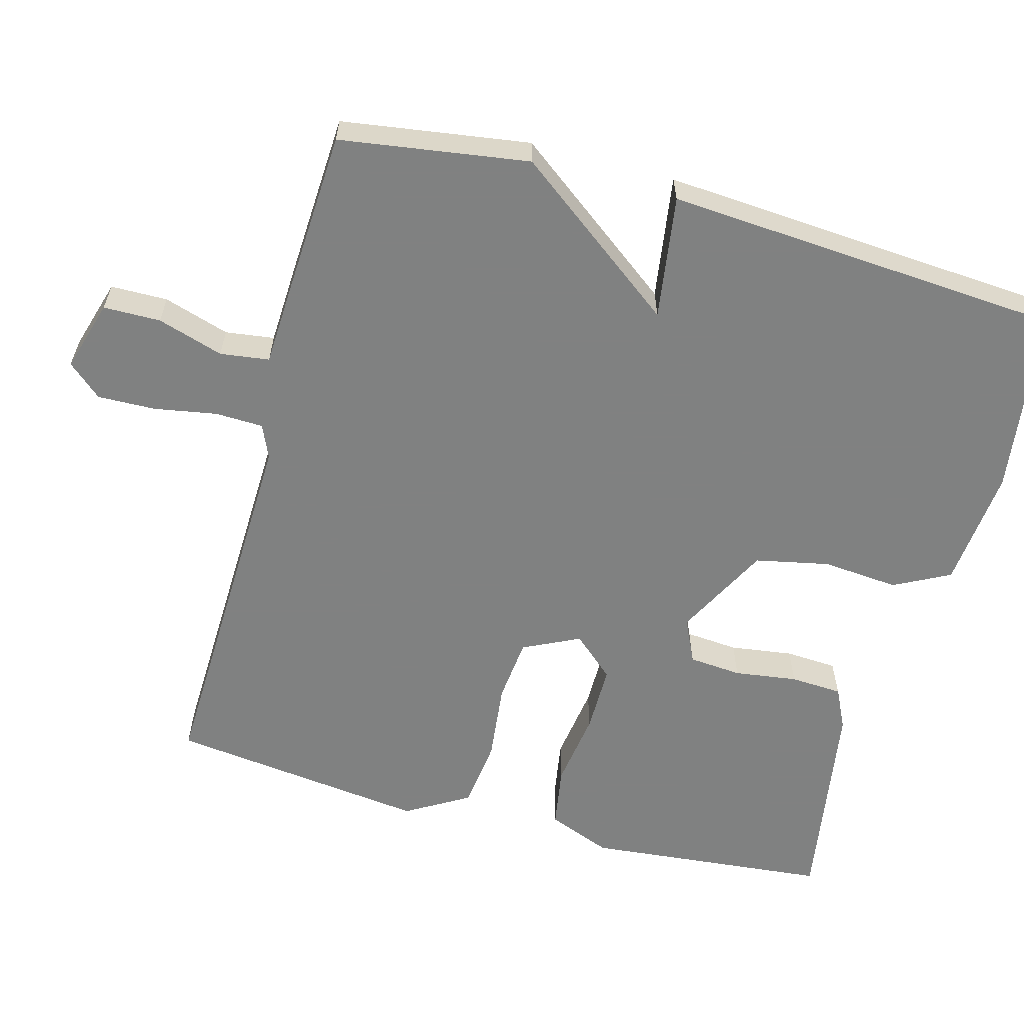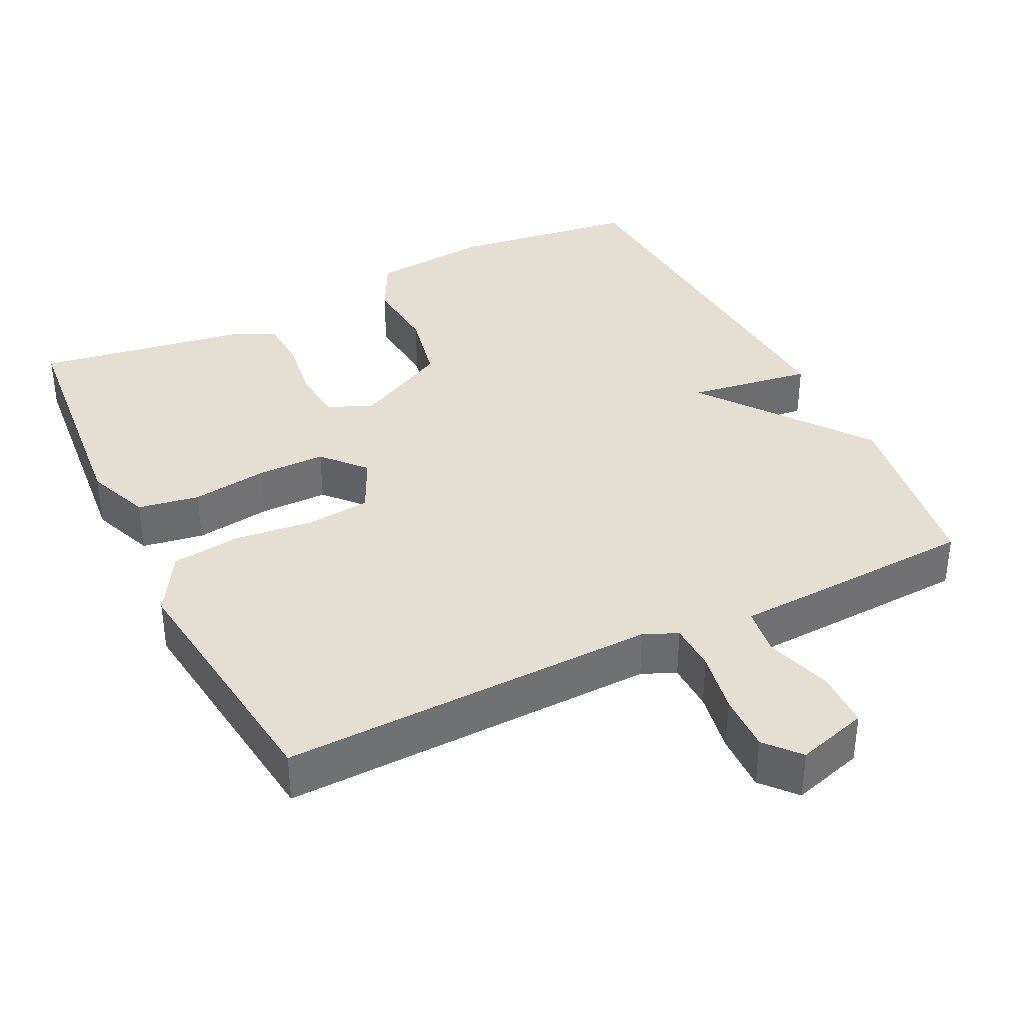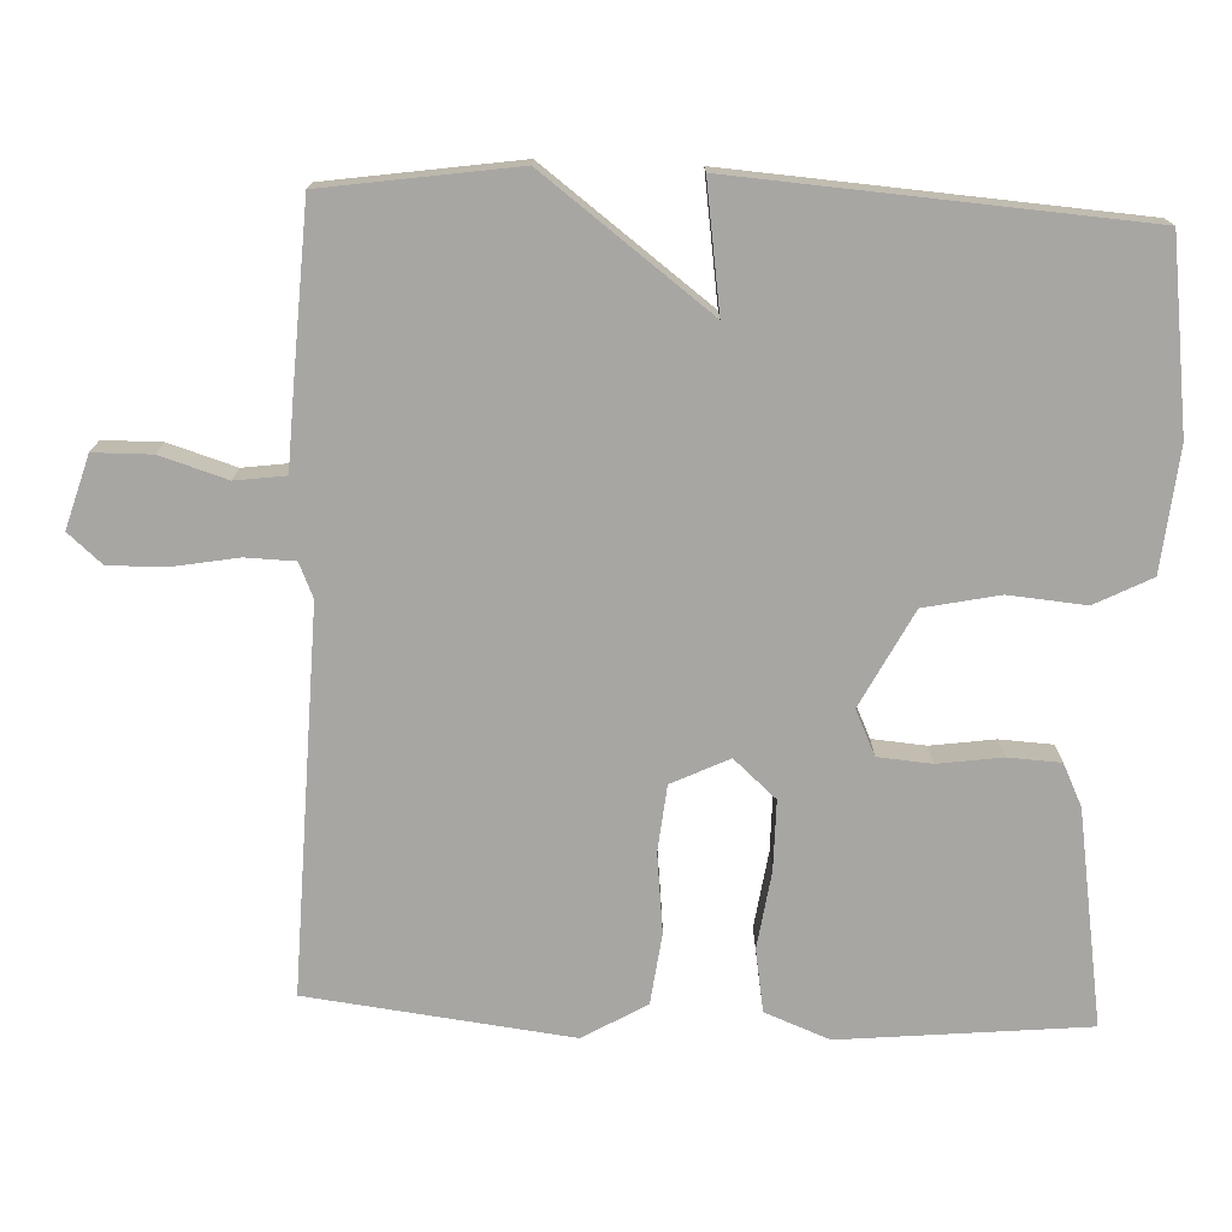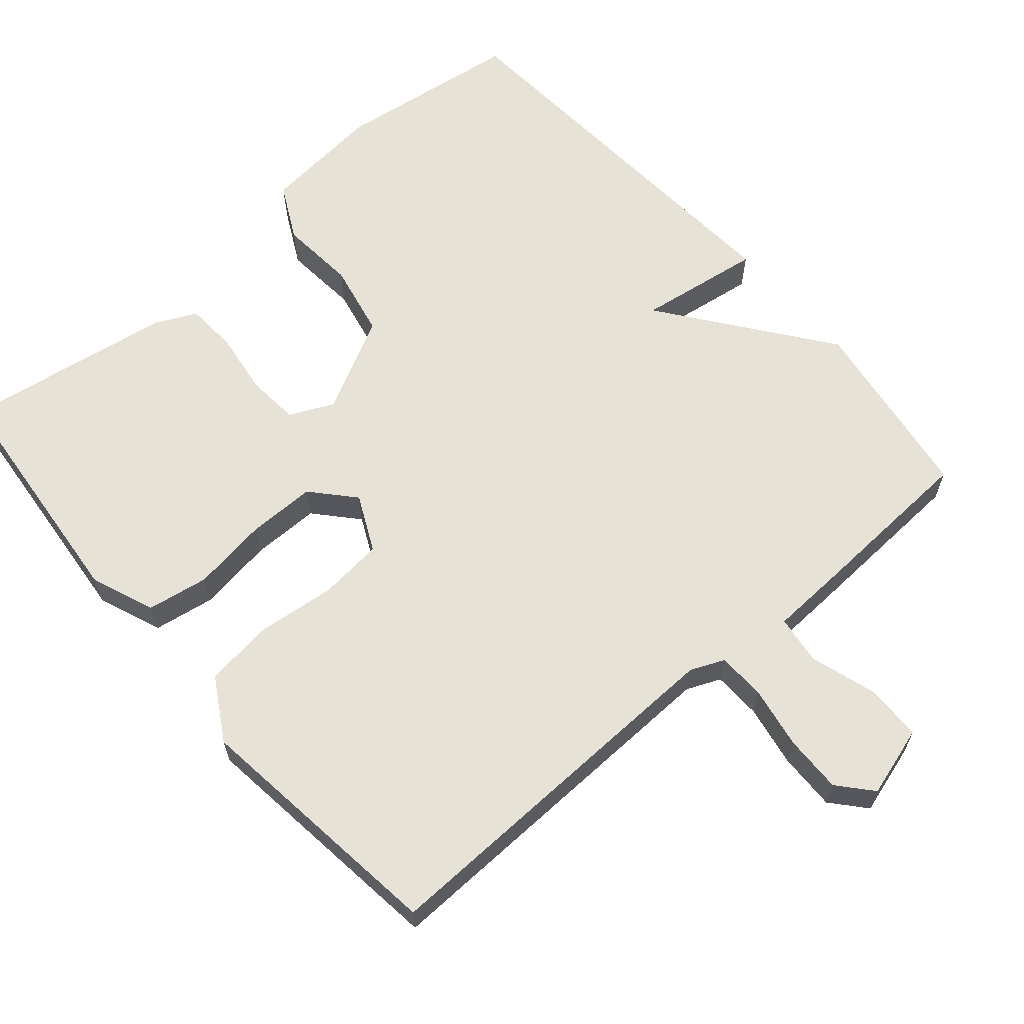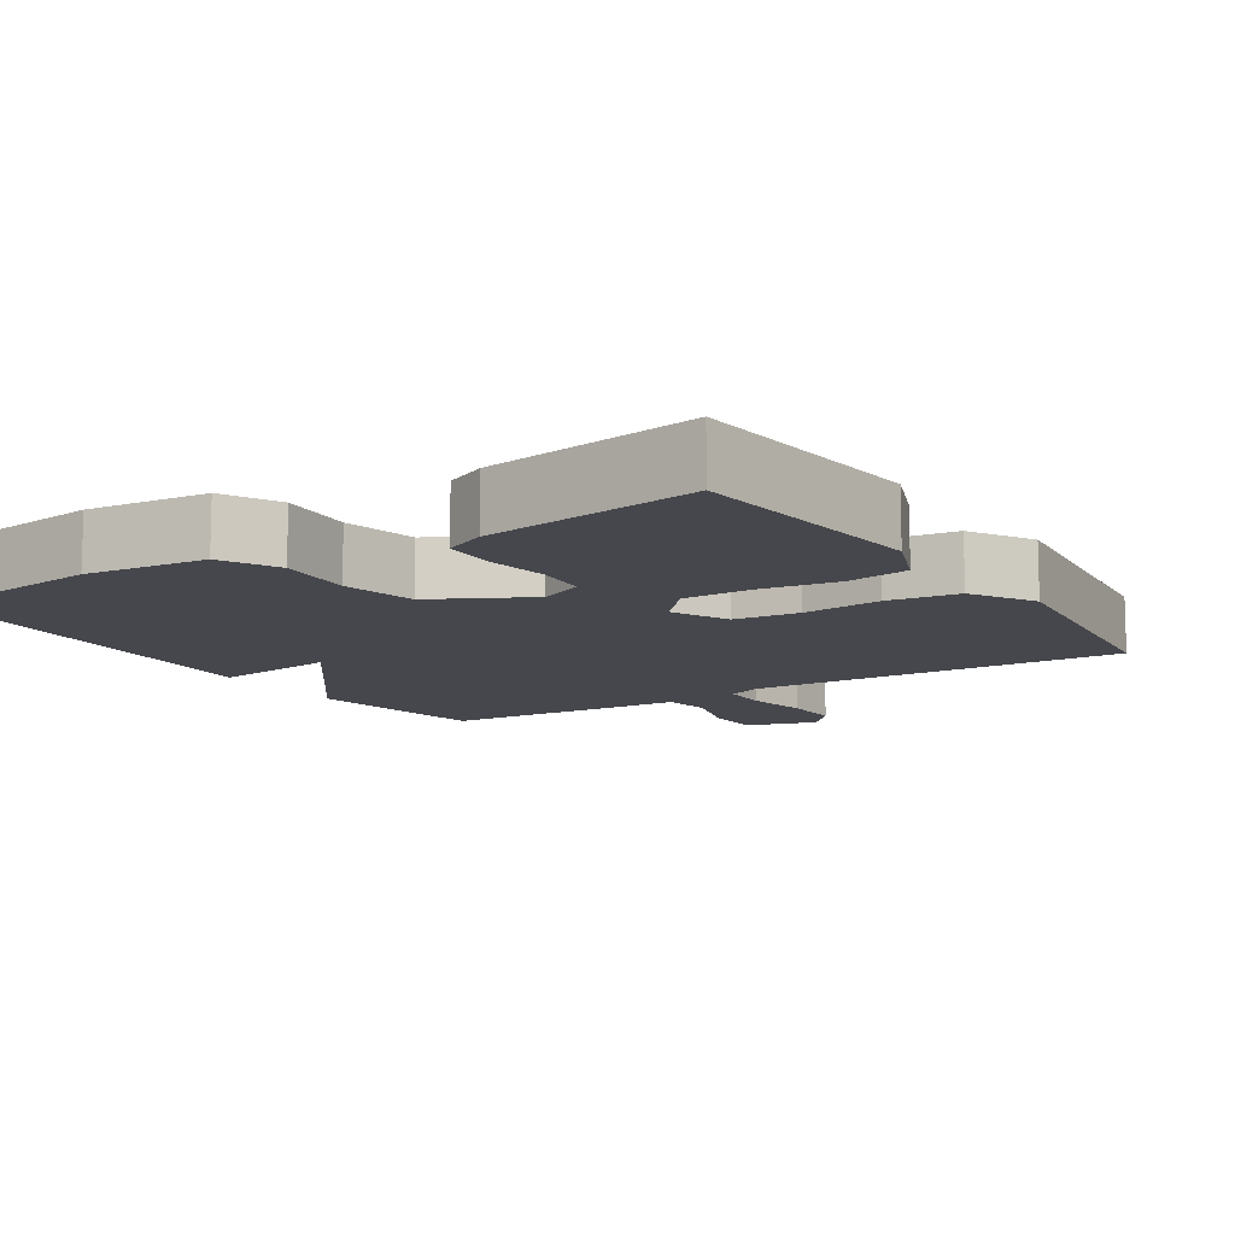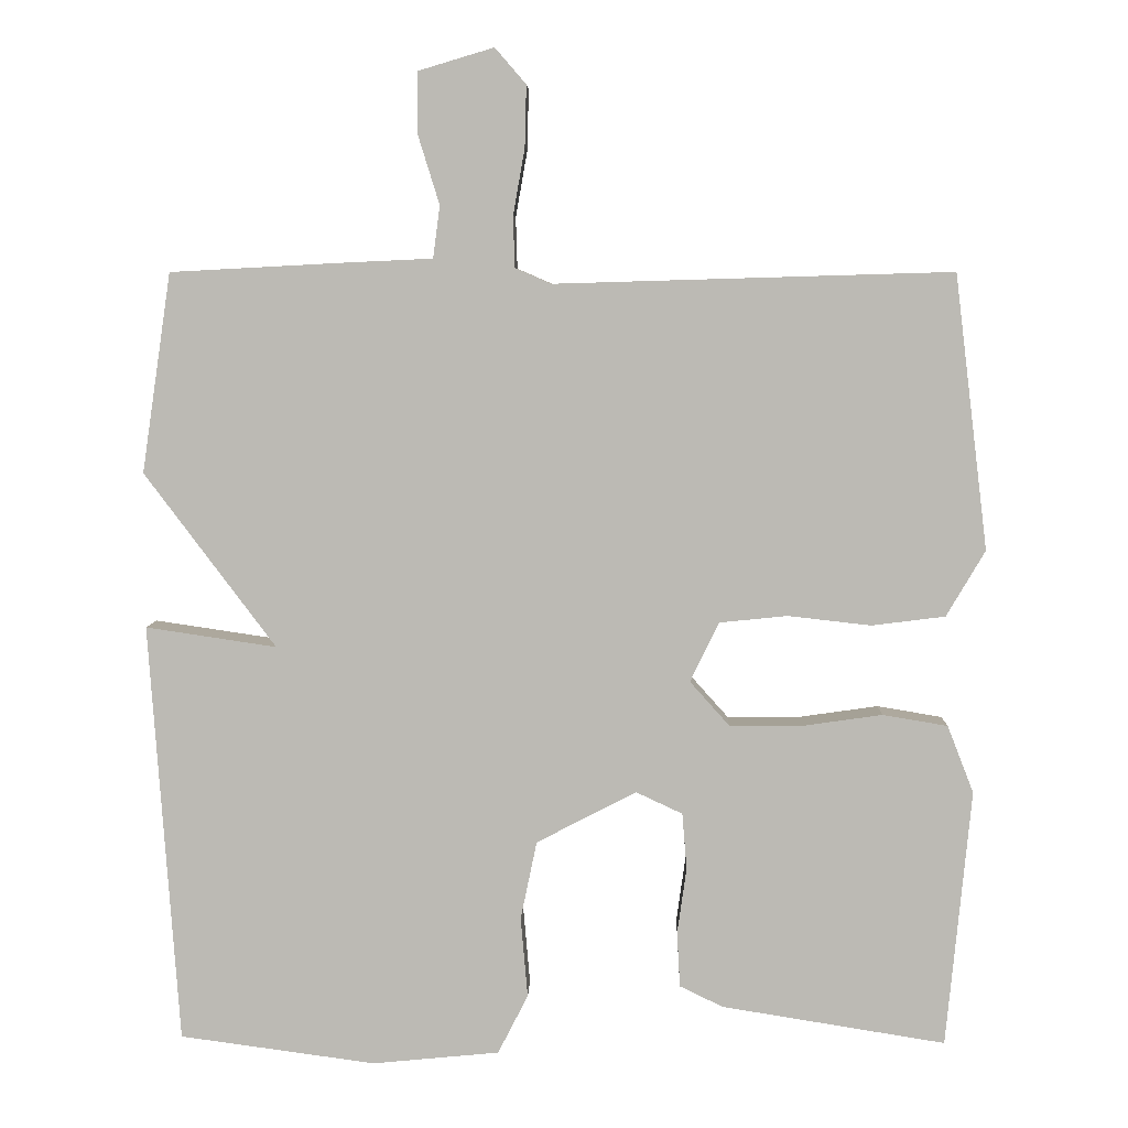
<metadata>
{"format":"obj","ext":"obj","renderer":"f3d","projection":"perspective","resolution":1024,"background":"white","views":[{"elev":-60.3,"azim":74.8,"up":"+Y"},{"elev":37.0,"azim":-26.2,"up":"+Y"},{"elev":-74.3,"azim":87.6,"up":"+Y"},{"elev":63.2,"azim":-40.8,"up":"+Y"},{"elev":-11.0,"azim":-147.3,"up":"+Y"},{"elev":6.0,"azim":-178.3,"up":"+Z"}]}
</metadata>
<code>
v -0.5 0.07 0.5
v 0.013 0.07 0.485
v 0.059 0.07 0.505
v 0.061 0.07 0.571
v 0.046 0.07 0.656
v 0.044 0.07 0.735
v 0.084 0.07 0.781
v 0.181 0.07 0.752
v 0.182 0.07 0.674
v 0.154 0.07 0.584
v 0.163 0.07 0.517
v 0.273 0.07 0.512
v 0.5 0.07 0.5
v 0.538 0.07 0.243
v 0.369 0.07 0.018
v 0.538 0.07 0.043
v 0.5 0.07 -0.5
v 0.247 0.07 -0.534
v 0.083 0.07 -0.518
v 0.044 0.07 -0.442
v 0.053 0.07 -0.338
v 0.032 0.07 -0.237
v -0.097 0.07 -0.17
v -0.157 0.07 -0.198
v -0.163 0.07 -0.27
v -0.151 0.07 -0.356
v -0.155 0.07 -0.427
v -0.211 0.07 -0.454
v -0.5 0.07 -0.5
v -0.532 0.07 -0.168
v -0.498 0.07 -0.081
v -0.414 0.07 -0.067
v -0.31 0.07 -0.082
v -0.217 0.07 -0.082
v -0.166 0.07 -0.025
v -0.203 0.07 0.052
v -0.291 0.07 0.061
v -0.398 0.07 0.049
v -0.493 0.07 0.061
v -0.543 0.07 0.146
v -0.5 0 0.5
v 0.013 0 0.485
v 0.059 0 0.505
v 0.061 0 0.571
v 0.046 0 0.656
v 0.044 0 0.735
v 0.084 0 0.781
v 0.181 0 0.752
v 0.182 0 0.674
v 0.154 0 0.584
v 0.163 0 0.517
v 0.273 0 0.512
v 0.5 0 0.5
v 0.538 0 0.243
v 0.369 0 0.018
v 0.538 0 0.043
v 0.5 0 -0.5
v 0.247 0 -0.534
v 0.083 0 -0.518
v 0.044 0 -0.442
v 0.053 0 -0.338
v 0.032 0 -0.237
v -0.097 0 -0.17
v -0.157 0 -0.198
v -0.163 0 -0.27
v -0.151 0 -0.356
v -0.155 0 -0.427
v -0.211 0 -0.454
v -0.5 0 -0.5
v -0.532 0 -0.168
v -0.498 0 -0.081
v -0.414 0 -0.067
v -0.31 0 -0.082
v -0.217 0 -0.082
v -0.166 0 -0.025
v -0.203 0 0.052
v -0.291 0 0.061
v -0.398 0 0.049
v -0.493 0 0.061
v -0.543 0 0.146
f 40 1 2
f 39 40 2
f 38 39 2
f 37 38 2
f 36 37 2 3
f 35 36 3
f 31 32 33
f 30 31 33
f 29 30 33
f 28 29 33
f 27 28 33
f 26 27 33
f 25 26 33
f 24 25 33 34
f 23 24 34 35
f 19 20 21
f 18 19 21
f 17 18 21
f 16 17 21
f 15 16 21
f 15 21 22
f 14 15 22
f 13 14 22
f 12 13 22
f 11 12 22
f 23 35 3
f 22 23 3
f 11 22 3
f 10 11 3
f 8 9 10
f 7 8 10
f 6 7 10
f 5 6 10
f 4 5 10
f 3 4 10
f 42 41 80
f 42 80 79
f 42 79 78
f 42 78 77
f 43 42 77 76
f 43 76 75
f 73 72 71
f 73 71 70
f 73 70 69
f 73 69 68
f 73 68 67
f 73 67 66
f 73 66 65
f 74 73 65 64
f 75 74 64 63
f 61 60 59
f 61 59 58
f 61 58 57
f 61 57 56
f 61 56 55
f 62 61 55
f 62 55 54
f 62 54 53
f 62 53 52
f 62 52 51
f 43 75 63
f 43 63 62
f 43 62 51
f 43 51 50
f 50 49 48
f 50 48 47
f 50 47 46
f 50 46 45
f 50 45 44
f 50 44 43
f 1 41 42 2
f 2 42 43 3
f 3 43 44 4
f 4 44 45 5
f 5 45 46 6
f 6 46 47 7
f 7 47 48 8
f 8 48 49 9
f 9 49 50 10
f 10 50 51 11
f 11 51 52 12
f 12 52 53 13
f 13 53 54 14
f 14 54 55 15
f 15 55 56 16
f 16 56 57 17
f 17 57 58 18
f 18 58 59 19
f 19 59 60 20
f 20 60 61 21
f 21 61 62 22
f 22 62 63 23
f 23 63 64 24
f 24 64 65 25
f 25 65 66 26
f 26 66 67 27
f 27 67 68 28
f 28 68 69 29
f 29 69 70 30
f 30 70 71 31
f 31 71 72 32
f 32 72 73 33
f 33 73 74 34
f 34 74 75 35
f 35 75 76 36
f 36 76 77 37
f 37 77 78 38
f 38 78 79 39
f 39 79 80 40
f 40 80 41 1

</code>
